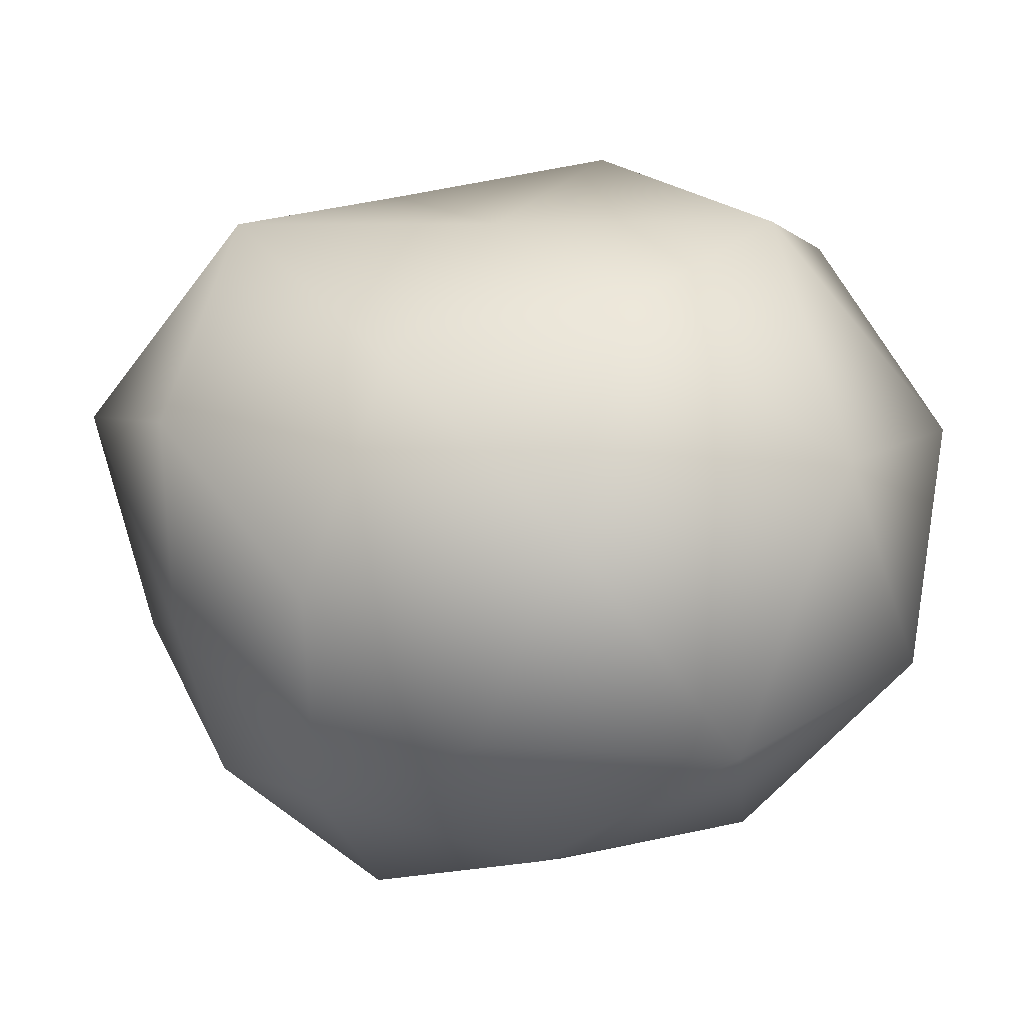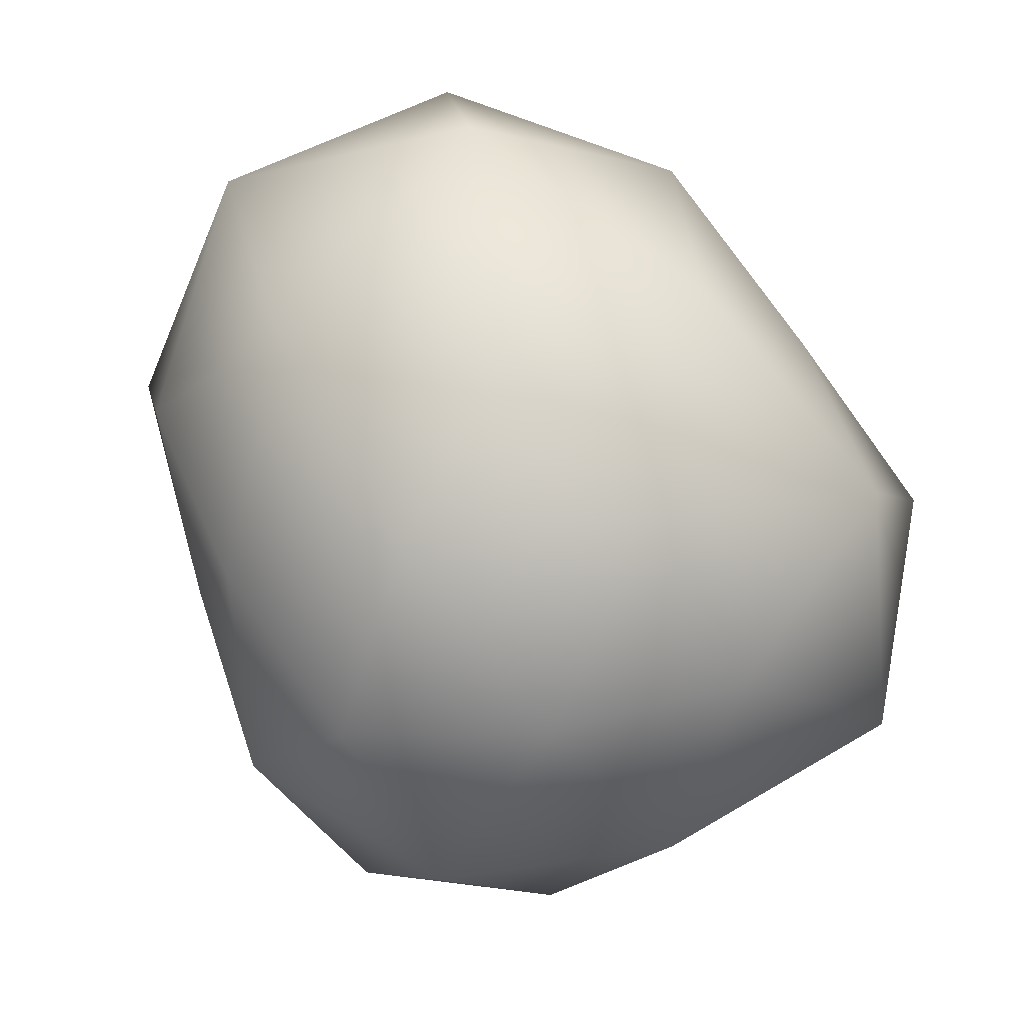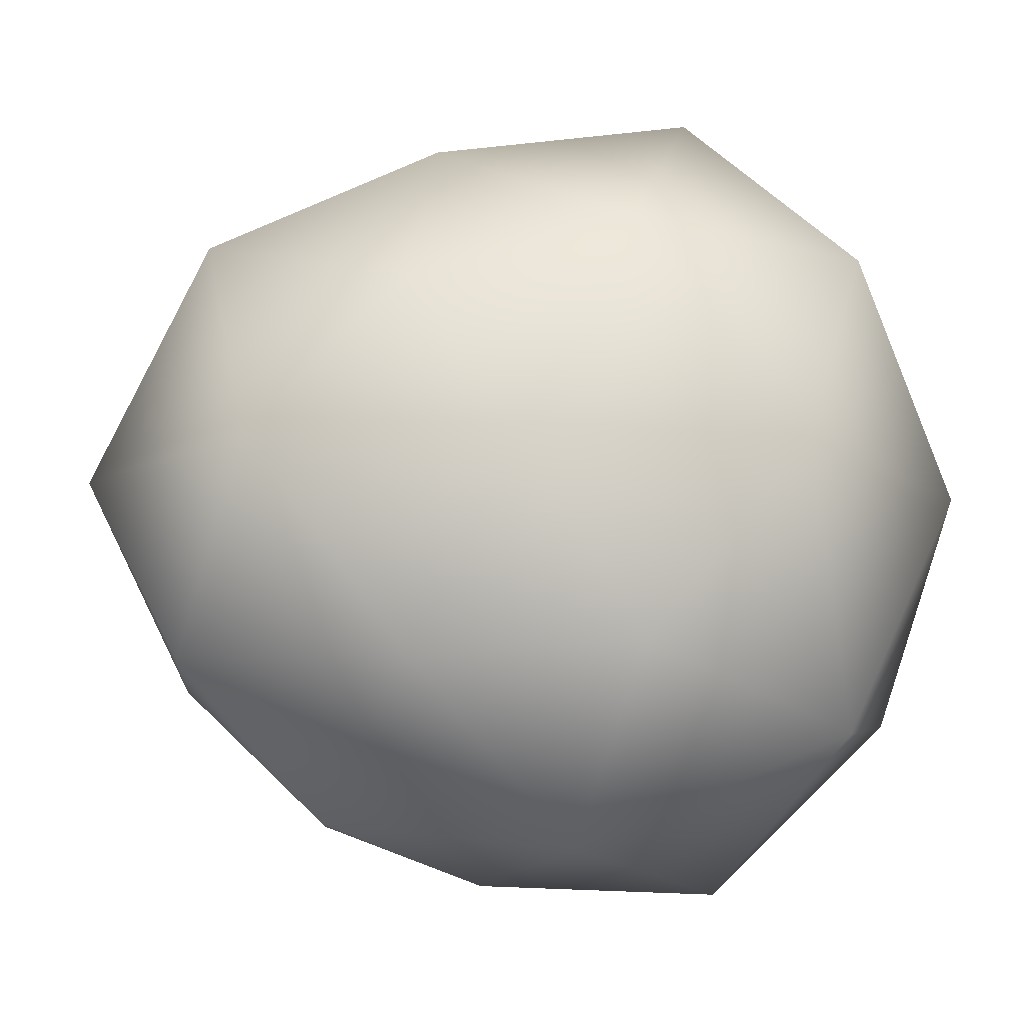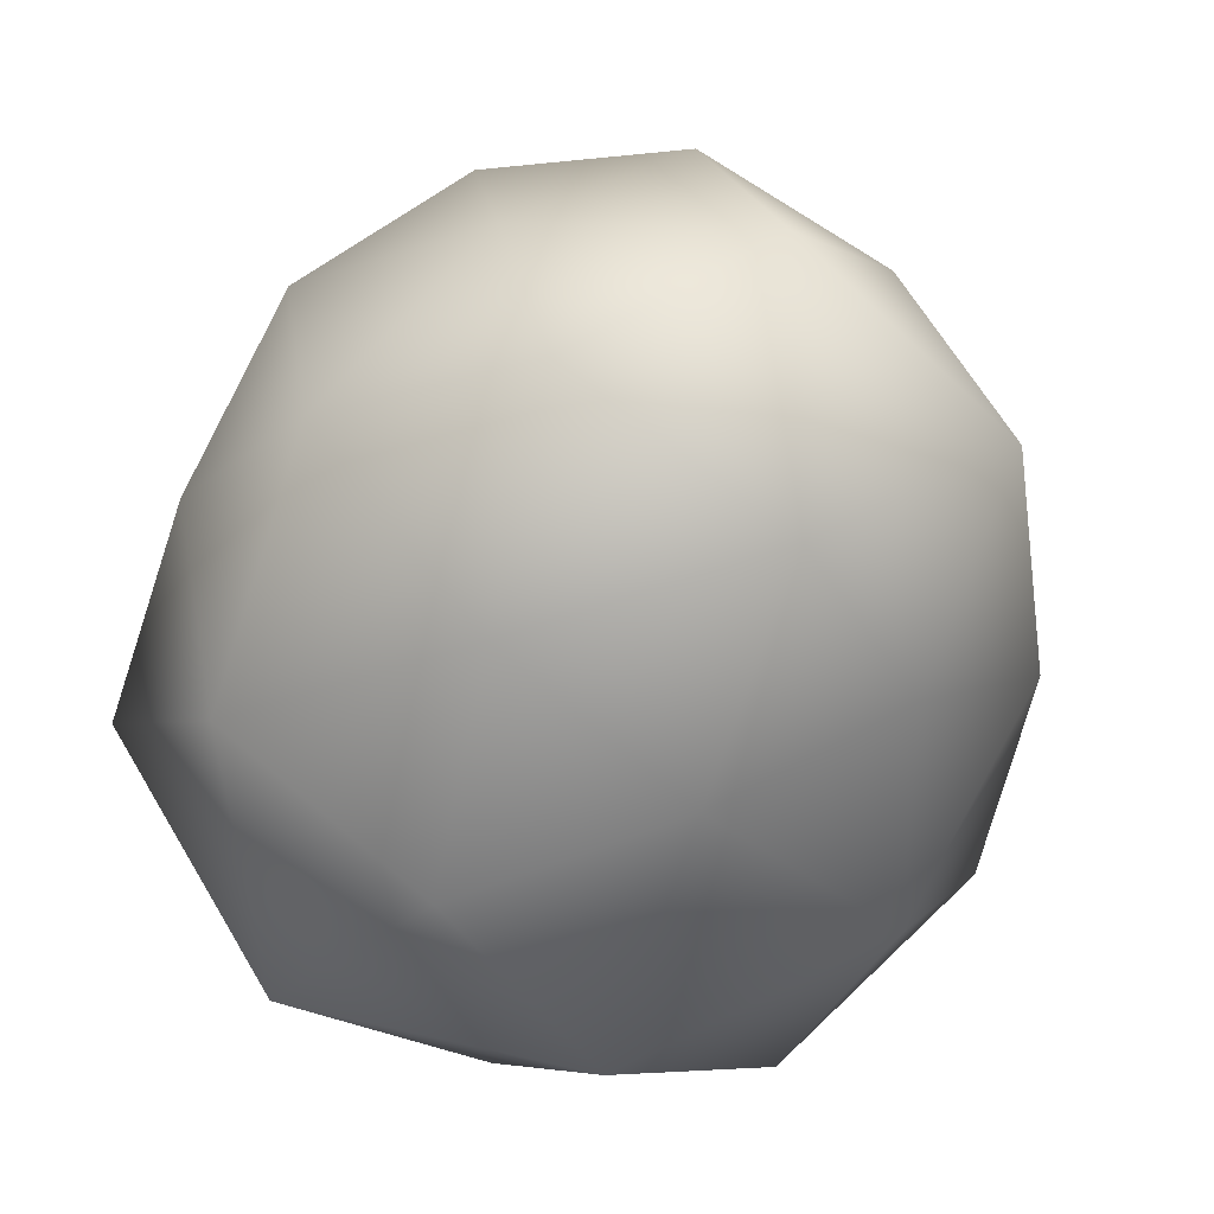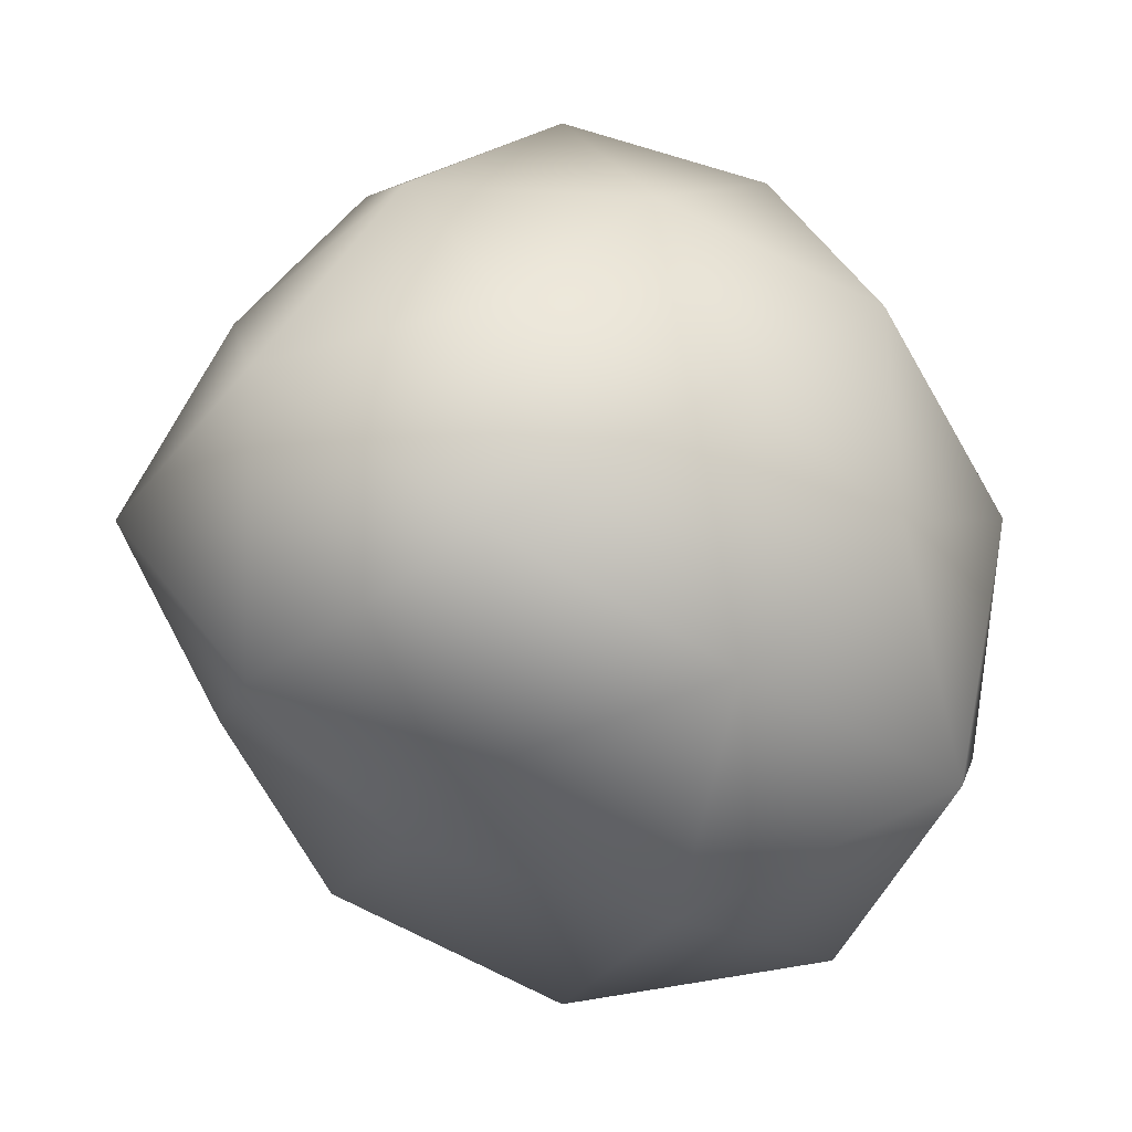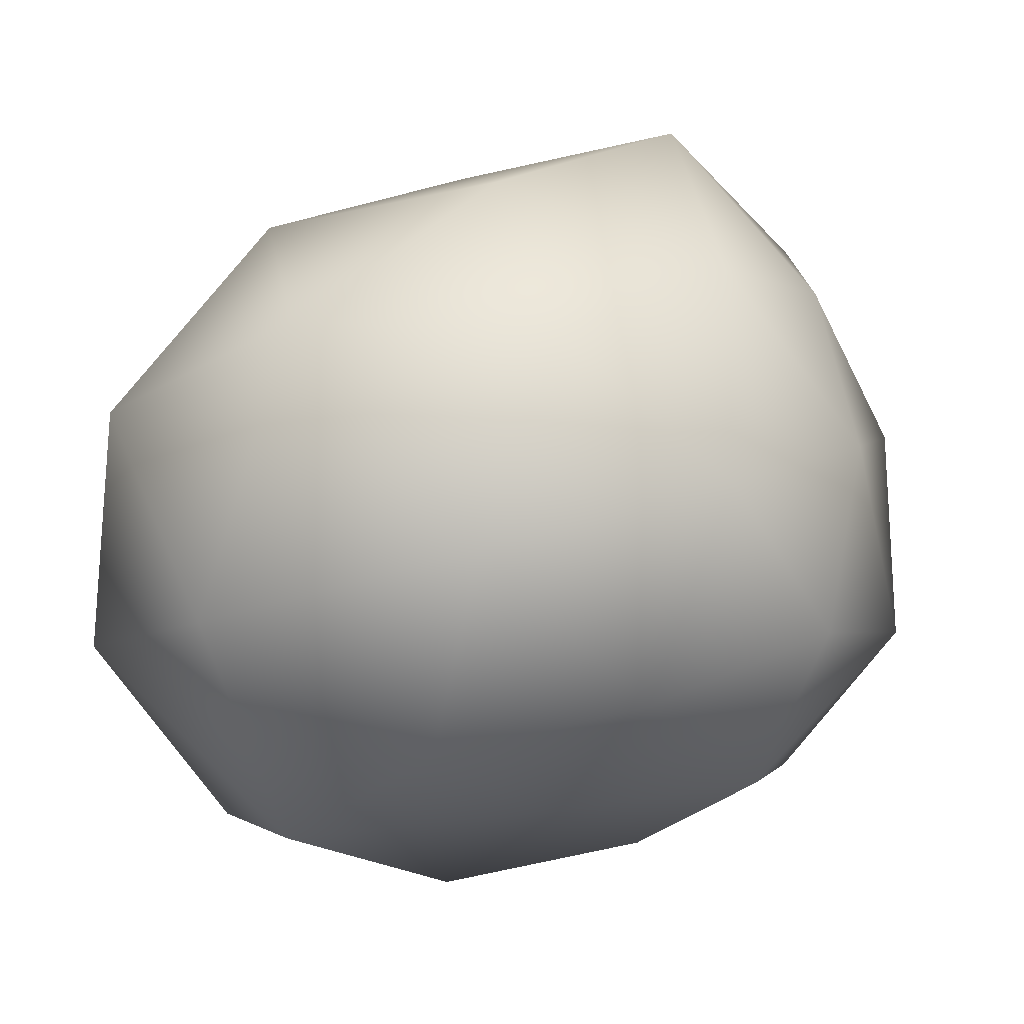
<metadata>
{"format":"obj","ext":"obj","renderer":"f3d","projection":"perspective","resolution":1024,"background":"white","views":[{"elev":-61.3,"azim":-38.3,"up":"+Z"},{"elev":59.8,"azim":-170.2,"up":"+Z"},{"elev":-12.9,"azim":-42.1,"up":"+Z"},{"elev":-19.8,"azim":-111.2,"up":"+Y"},{"elev":1.9,"azim":-49.9,"up":"+Y"},{"elev":62.7,"azim":109.5,"up":"+Z"}]}
</metadata>
<code>
g GeoSphere004
v -0.1662 0.1208 0.1027
v -0.2572 0.08357 0
v -0.1375 0.1893 0
v -0.1562 0.1135 -0.1193
v -0.05856 0.1802 0.1171
v -0.1013 0.07357 0.2025
v -0.06288 0.1935 -0.1017
v -0.03794 0.1168 -0.1987
v -7.691e-09 0.2356 0
v 0.03914 0.1205 0.205
v 2.081e-09 4.96e-16 0.2439
v 0.0617 0.1899 -0.1234
v 0.06433 0.198 0.1041
v 0.1309 0.1801 0
v 0.09897 0.07191 -0.1979
v 2.081e-09 4.96e-16 -0.2439
v 0.1524 0.1107 0.1164
v 0.1583 0.115 -0.09782
v 0.1934 0.06283 0
v 0.1375 2.11e-15 0.2225
v 0.2152 -6.852e-09 -0.133
v 0.2242 1.984e-15 0.1121
v 0.2643 -0.08587 0
v 0.1241 -0.09015 -0.2482
v 0.2077 -0.1509 0.1587
v 0.04812 -0.1481 0.252
v 0.2186 -0.1588 -0.1351
v 0.1837 -0.2528 0
v 0.08123 -0.25 -0.1625
v -0.04439 -0.1366 -0.2324
v 0.08558 -0.2634 0.1385
v -0.1072 -0.07785 0.2143
v -0.1013 0.07357 0.2025
v 7.495e-08 -0.294 0
v -0.07146 -0.2199 0.1429
v -0.2287 -2.912e-08 0.1413
v -0.1662 0.1208 0.1027
v -0.2572 0.08357 0
v -0.07477 -0.2301 -0.121
v -0.172 -0.125 0.1063
v -0.1348 -0.1856 0
v -0.2617 -0.08503 0
v -0.1635 -0.1188 -0.1249
v -0.2448 -2.14e-08 -0.1224
v -0.1562 0.1135 -0.1193
v -0.1314 -1.149e-08 -0.2126
v -0.03794 0.1168 -0.1987
g GeoSphere004_0
f 3 2 1
f 4 2 3
f 1 5 3
f 5 1 6
f 7 4 3
f 4 7 8
f 3 9 7
f 5 9 3
f 5 6 10
f 10 6 11
f 7 12 8
f 12 7 9
f 5 13 9
f 13 5 10
f 14 9 13
f 12 9 14
f 12 15 8
f 8 15 16
f 17 13 10
f 13 17 14
f 18 12 14
f 12 18 15
f 14 19 18
f 17 19 14
f 17 10 20
f 20 10 11
f 18 21 15
f 21 18 19
f 17 22 19
f 22 17 20
f 23 19 22
f 21 19 23
f 21 24 15
f 15 24 16
f 25 22 20
f 22 25 23
f 26 20 11
f 25 20 26
f 27 21 23
f 21 27 24
f 25 28 23
f 23 28 27
f 27 29 24
f 29 27 28
f 24 30 16
f 29 30 24
f 25 31 28
f 31 25 26
f 32 26 11
f 33 32 11
f 29 28 34
f 34 28 31
f 35 31 26
f 35 26 32
f 31 35 34
f 36 32 33
f 37 36 33
f 36 37 38
f 39 29 34
f 29 39 30
f 40 35 32
f 36 40 32
f 35 41 34
f 34 41 39
f 35 40 41
f 40 36 42
f 36 38 42
f 42 41 40
f 43 39 41
f 39 43 30
f 43 41 42
f 42 38 44
f 44 43 42
f 45 44 38
f 43 46 30
f 43 44 46
f 44 45 46
f 30 46 16
f 45 47 46
f 46 47 16

</code>
